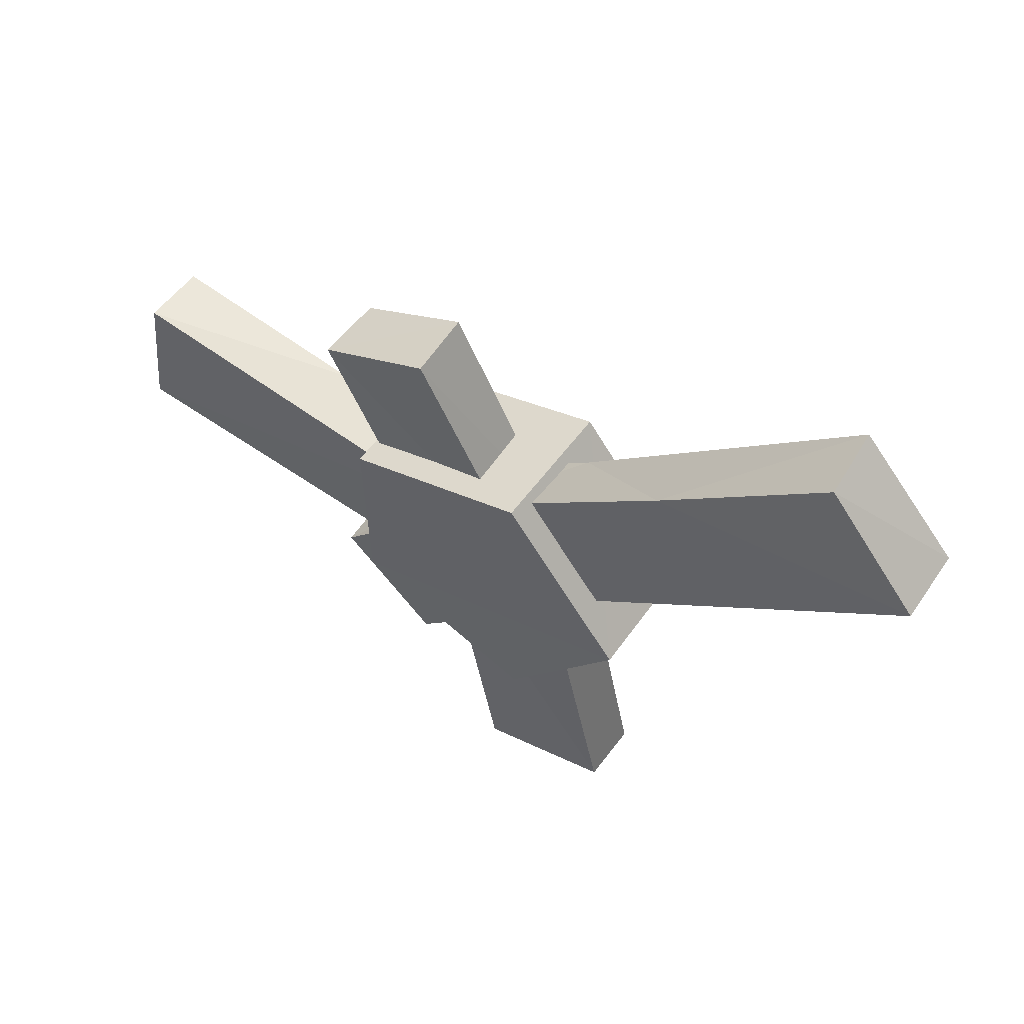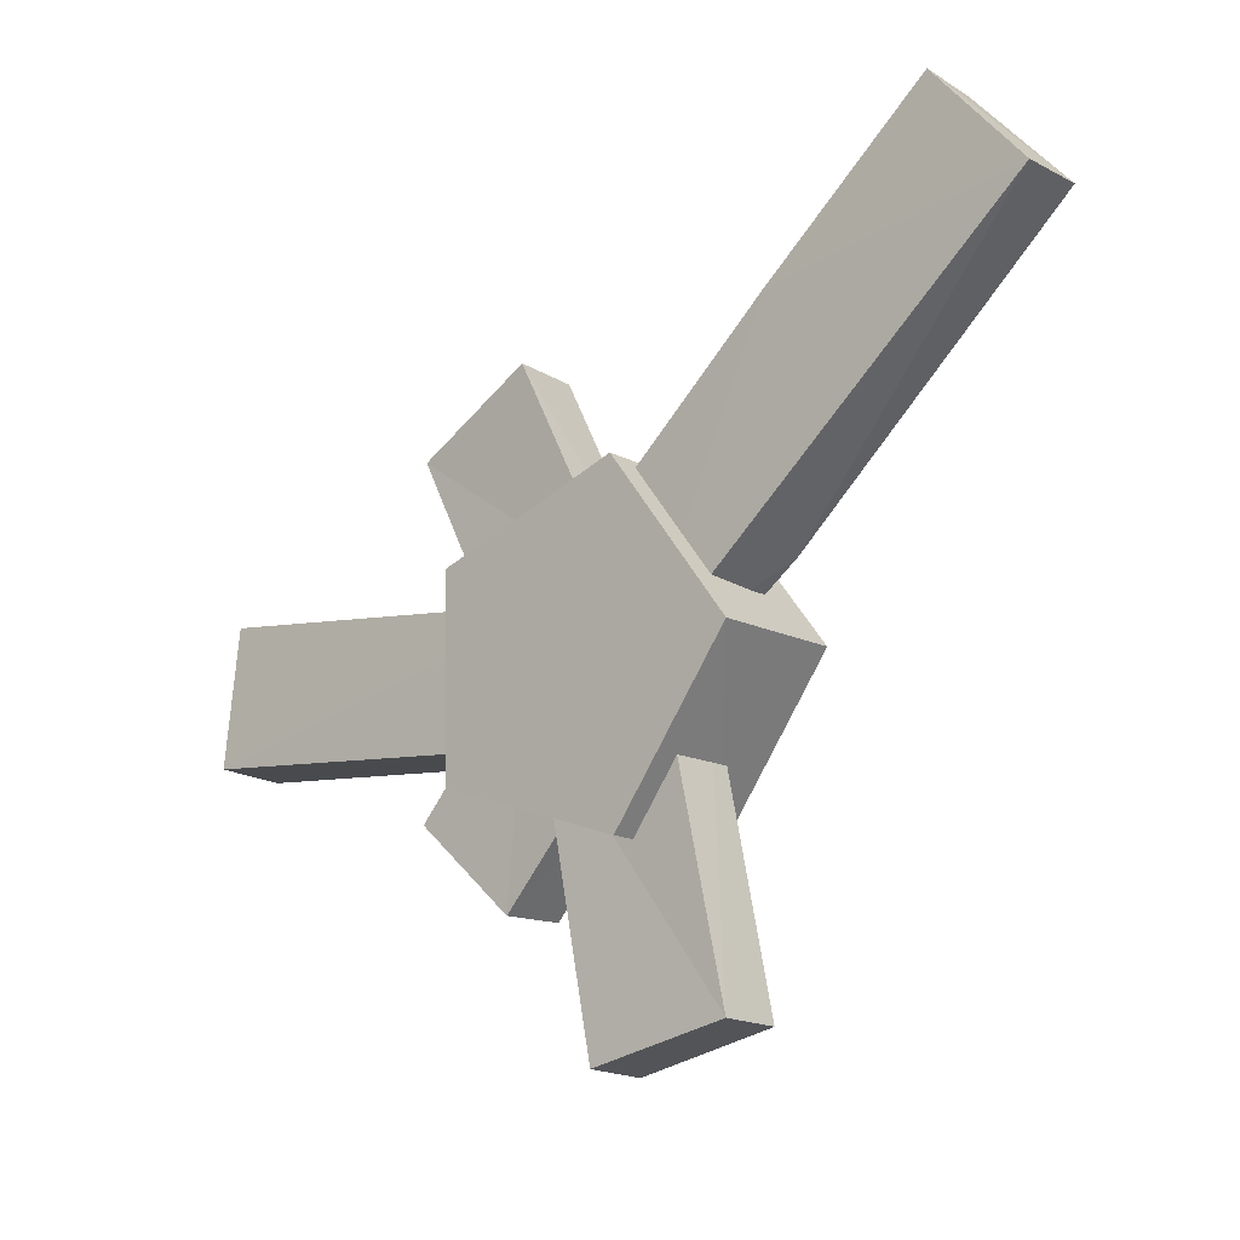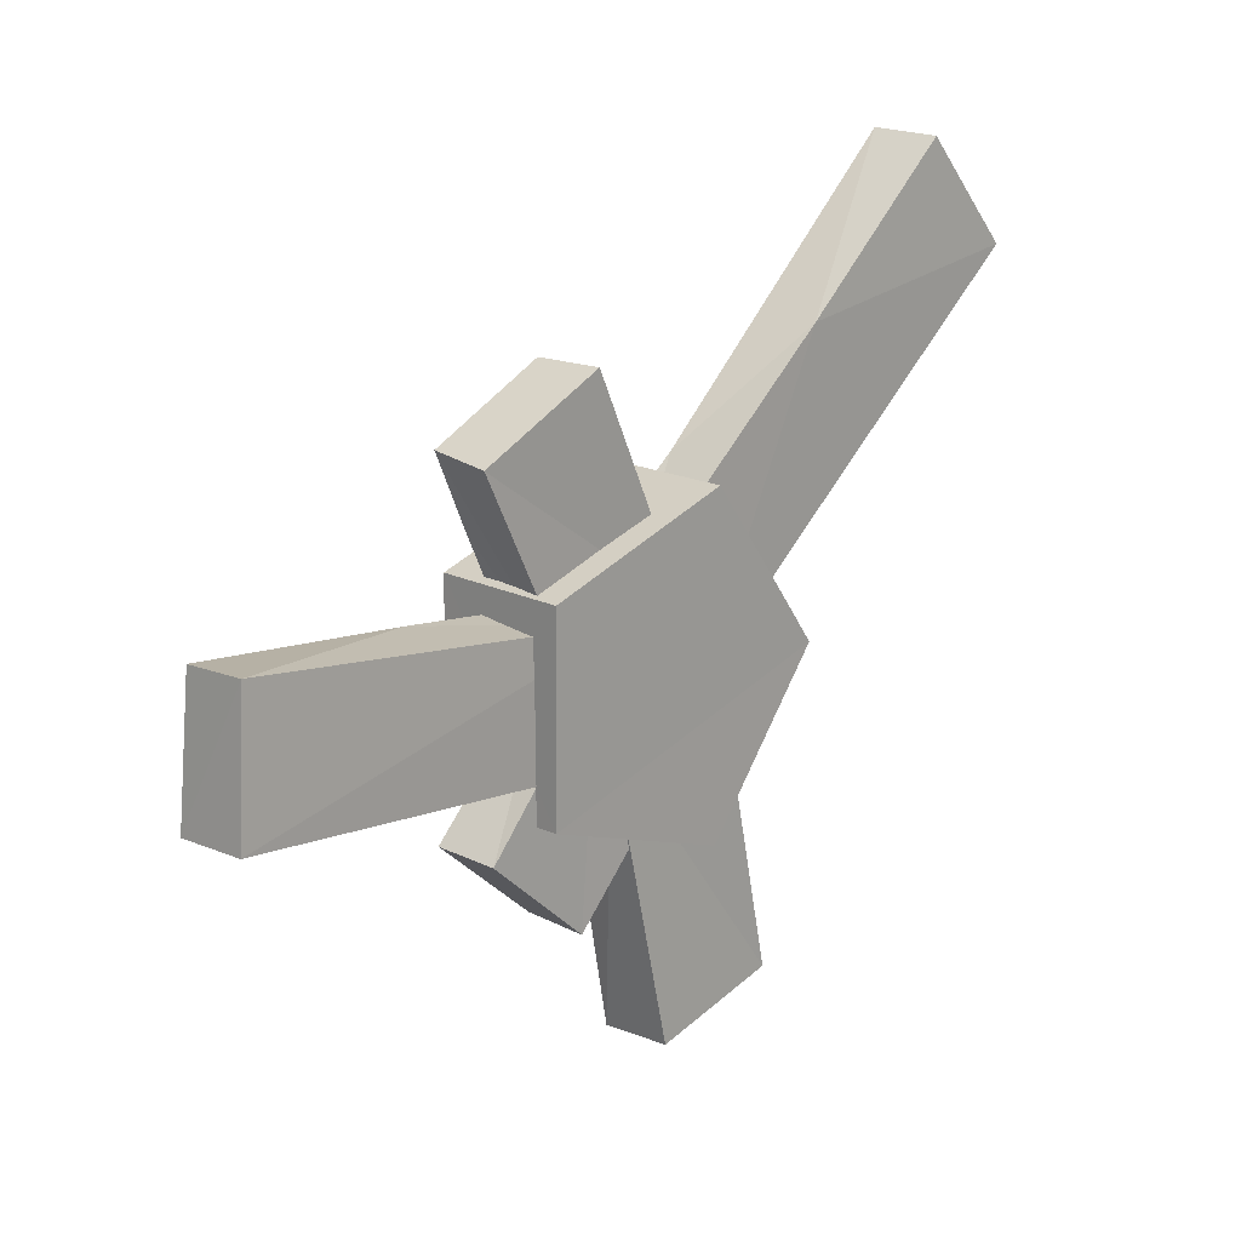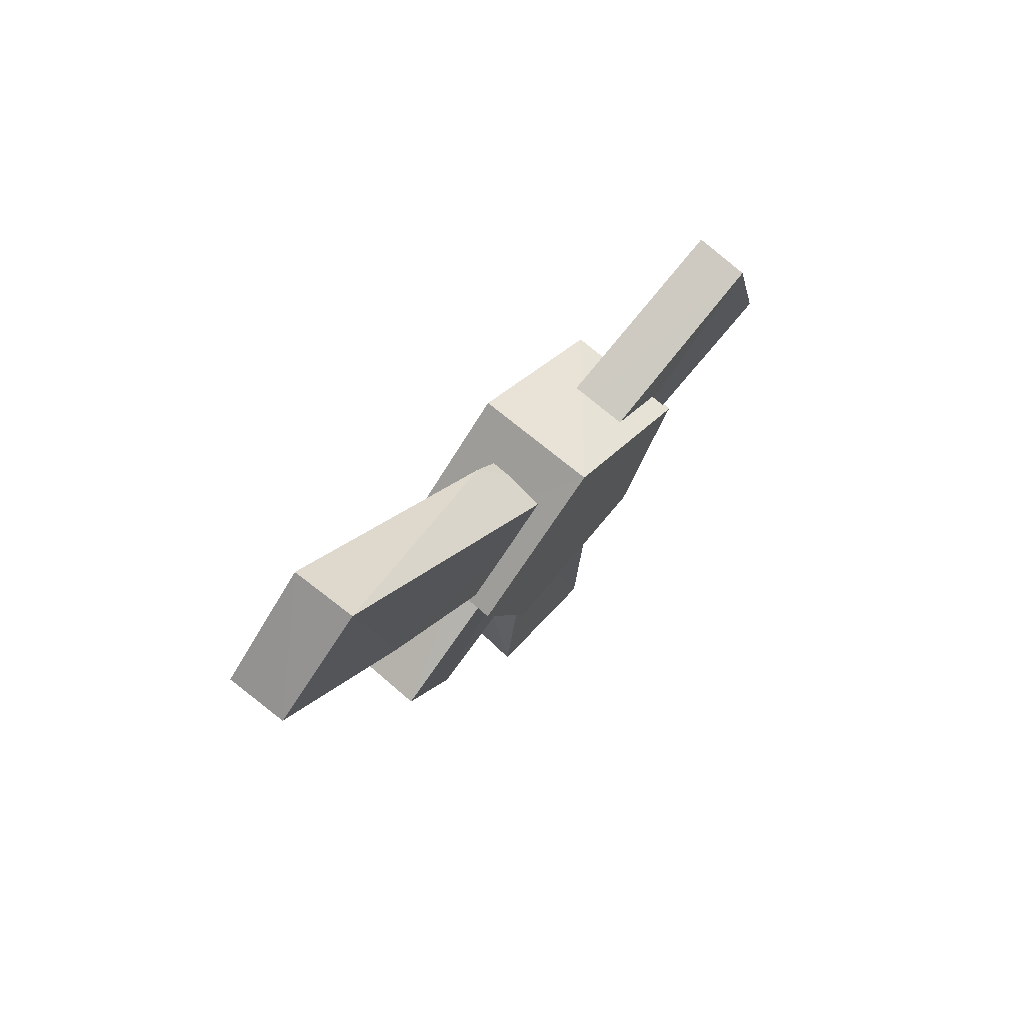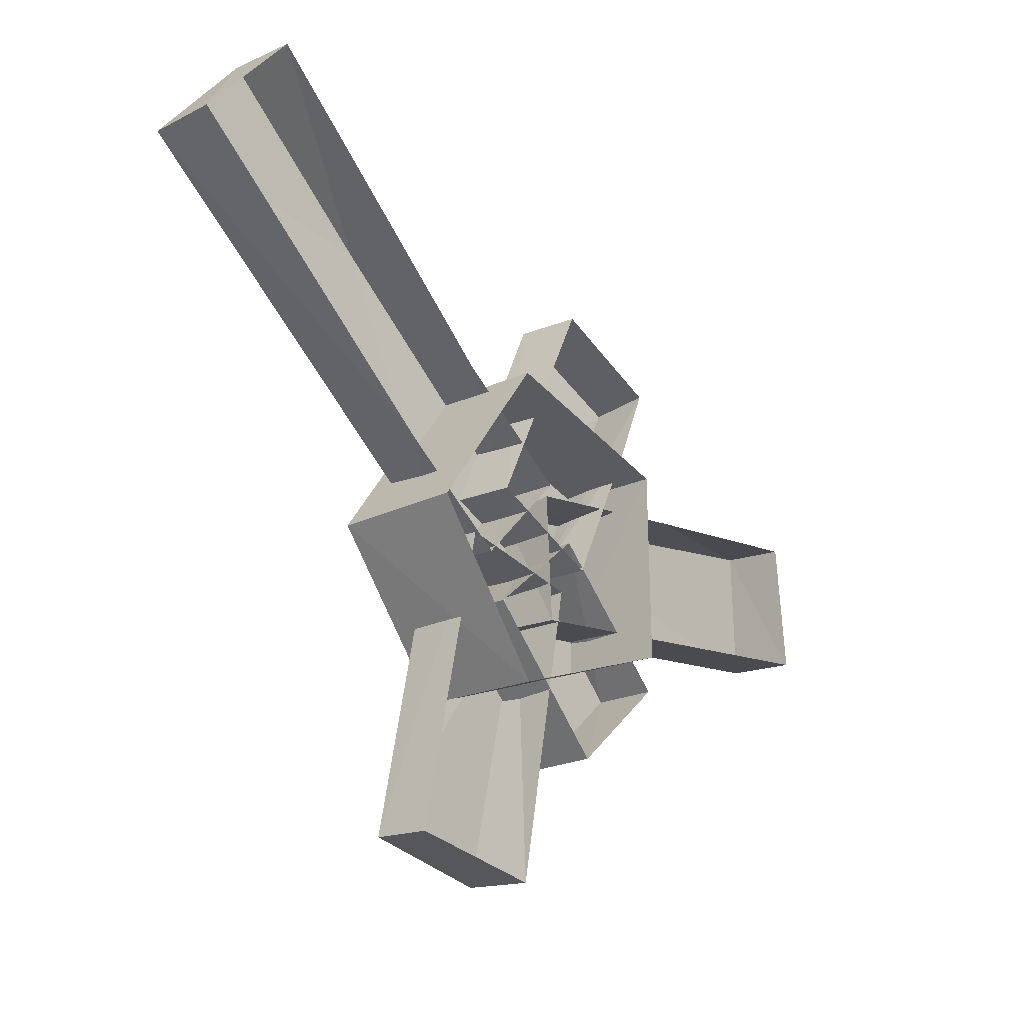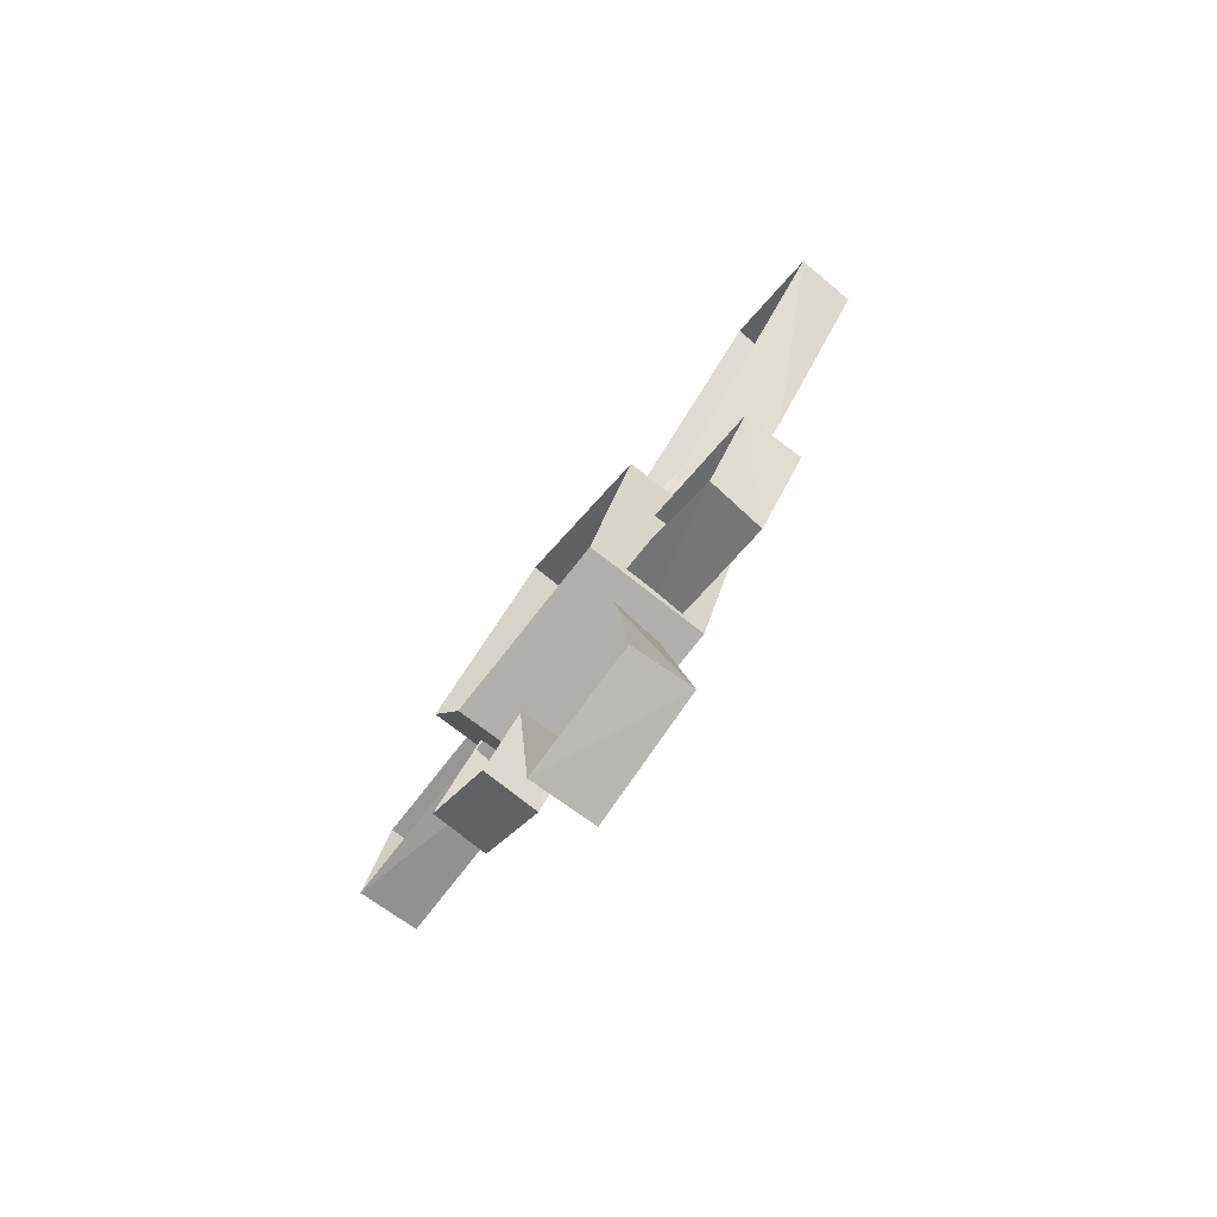
<metadata>
{"format":"obj","ext":"obj","renderer":"f3d","projection":"perspective","resolution":1024,"background":"white","views":[{"elev":55.7,"azim":125.2,"up":"+Z"},{"elev":-15.1,"azim":130.5,"up":"+Z"},{"elev":16.9,"azim":44.5,"up":"+Z"},{"elev":72.8,"azim":40.8,"up":"+Y"},{"elev":-18.8,"azim":-138.0,"up":"+Z"},{"elev":-78.7,"azim":-37.3,"up":"+Y"}]}
</metadata>
<code>
v -1.738 0.9021 0.01991
v -1.738 0.9249 0.09804
v -1.738 0.8664 0.07562
v -1.738 0.8394 0.04925
v -1.745 0.878 0.05217
v -1.745 0.8839 0.05942
v -1.738 0.8911 0.0459
v -1.735 0.892 0.07034
v -1.736 0.8718 0.06345
v -1.736 0.872 0.04271
v -1.736 0.8922 0.03598
v -1.75 0.8921 0.07037
v -1.738 0.8406 0.06368
v -1.739 0.8834 0.04545
v -1.745 0.8873 0.0164
v -1.745 0.883 0.06099
v -1.745 0.88 0.05496
v -1.735 0.9048 0.05297
v -1.75 0.9048 0.0533
v -1.75 0.8719 0.06353
v -1.75 0.8923 0.03596
v -1.75 0.872 0.04252
v -1.745 0.8814 0.04897
v -1.745 0.9051 0.06042
v -1.745 0.8405 0.06334
v -1.739 0.8835 0.05874
v -1.738 0.878 0.05224
v -1.738 0.8792 0.0825
v -1.738 0.8878 0.0166
v -1.738 0.9347 0.08673
v -1.738 0.8774 0.03084
v -1.738 0.895 0.05284
v -1.738 0.9075 0.08256
v -1.738 0.8831 0.0609
v -1.745 0.883 0.06104
v -1.738 0.8668 0.04032
v -1.745 0.891 0.04596
v -1.745 0.8666 0.04048
v -1.745 0.8392 0.04905
v -1.745 0.9022 0.01975
v -1.745 0.8952 0.05254
v -1.745 0.8953 0.07139
v -1.745 0.8788 0.08246
v -1.745 0.9345 0.0871
v -1.745 0.8628 0.06166
v -1.738 0.8907 0.05876
v -1.738 0.8811 0.04852
v -1.738 0.893 0.05108
v -1.745 0.8669 0.07618
v -1.746 0.8708 0.0683
v -1.745 0.8904 0.05874
v -1.745 0.9243 0.09834
v -1.738 0.8795 0.05493
v -1.745 0.8774 0.031
v -1.745 0.8833 0.04533
v -1.745 0.8928 0.05099
f 9 10 18
f 10 20 22
f 9 12 20
f 10 22 11
f 18 8 9
f 10 11 18
f 34 42 16
f 27 46 3
f 13 39 4
f 13 26 45
f 6 45 26
f 44 52 2
f 47 15 29
f 43 49 3
f 34 16 56
f 27 51 46
f 27 5 51
f 1 40 41
f 14 39 55
f 53 36 31
f 36 53 17
f 47 41 23
f 28 51 43
f 49 50 27
f 13 45 25
f 30 24 44
f 4 26 13
f 19 12 18
f 18 12 8
f 9 20 10
f 11 21 18
f 21 19 18
f 8 12 9
f 22 21 11
f 7 37 53
f 39 14 4
f 1 41 32
f 33 42 34
f 28 43 3
f 30 44 2
f 29 15 1
f 14 26 4
f 34 48 33
f 32 47 1
f 25 39 13
f 24 30 48
f 48 56 24
f 23 15 47
f 49 27 3
f 46 51 28
f 2 52 33
f 52 42 33
f 55 26 14
f 7 53 31
f 37 7 31
f 31 54 37
f 54 31 36
f 36 38 54
f 37 17 53
f 17 38 36
f 55 6 26
f 32 41 47
f 34 56 48
f 50 5 27
f 15 40 1
f 46 28 3
f 1 47 29
f 33 48 30
f 33 30 2

</code>
